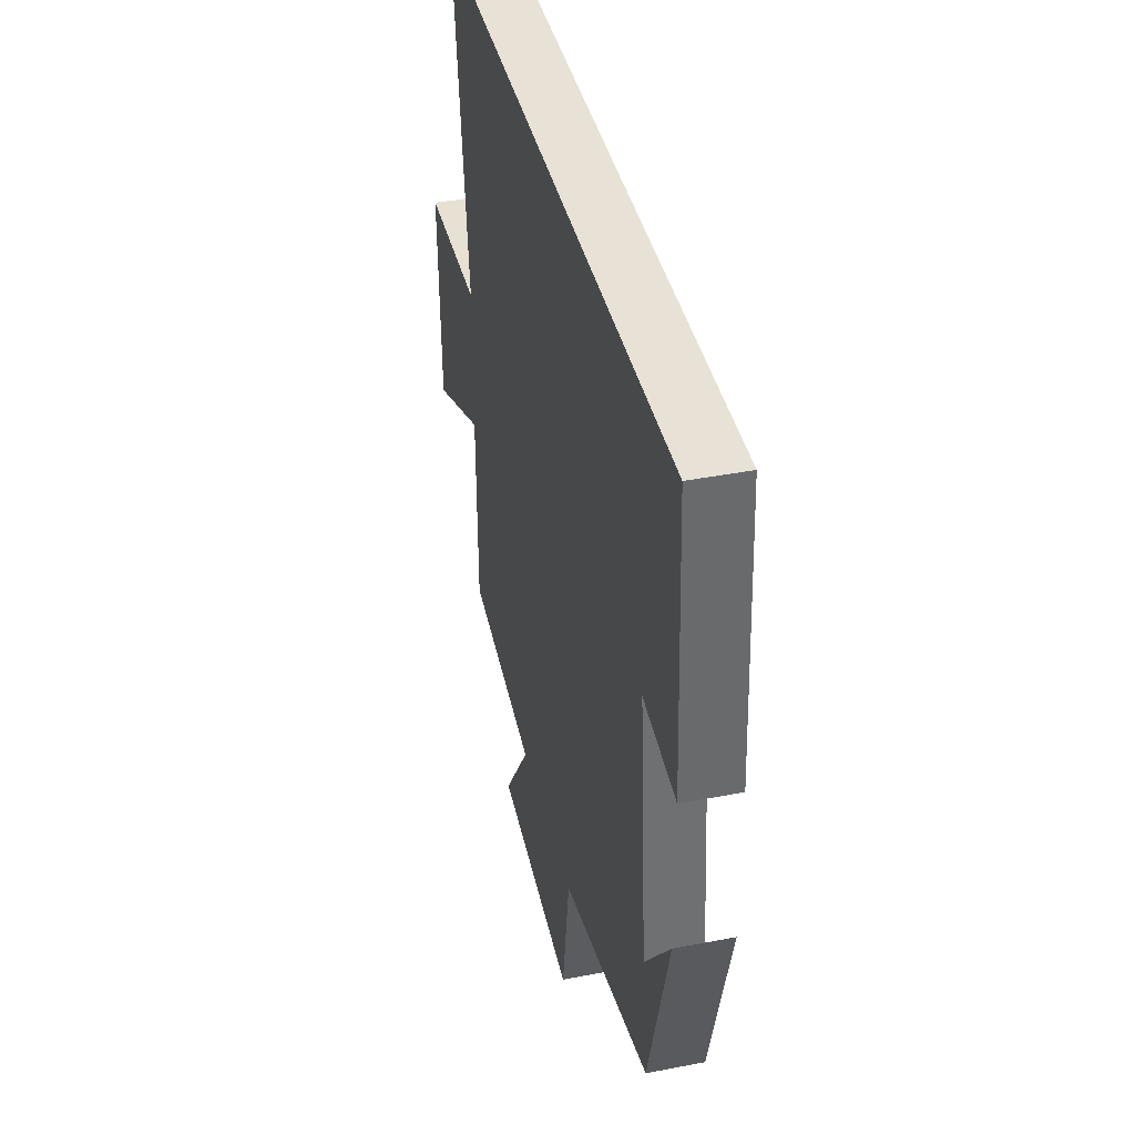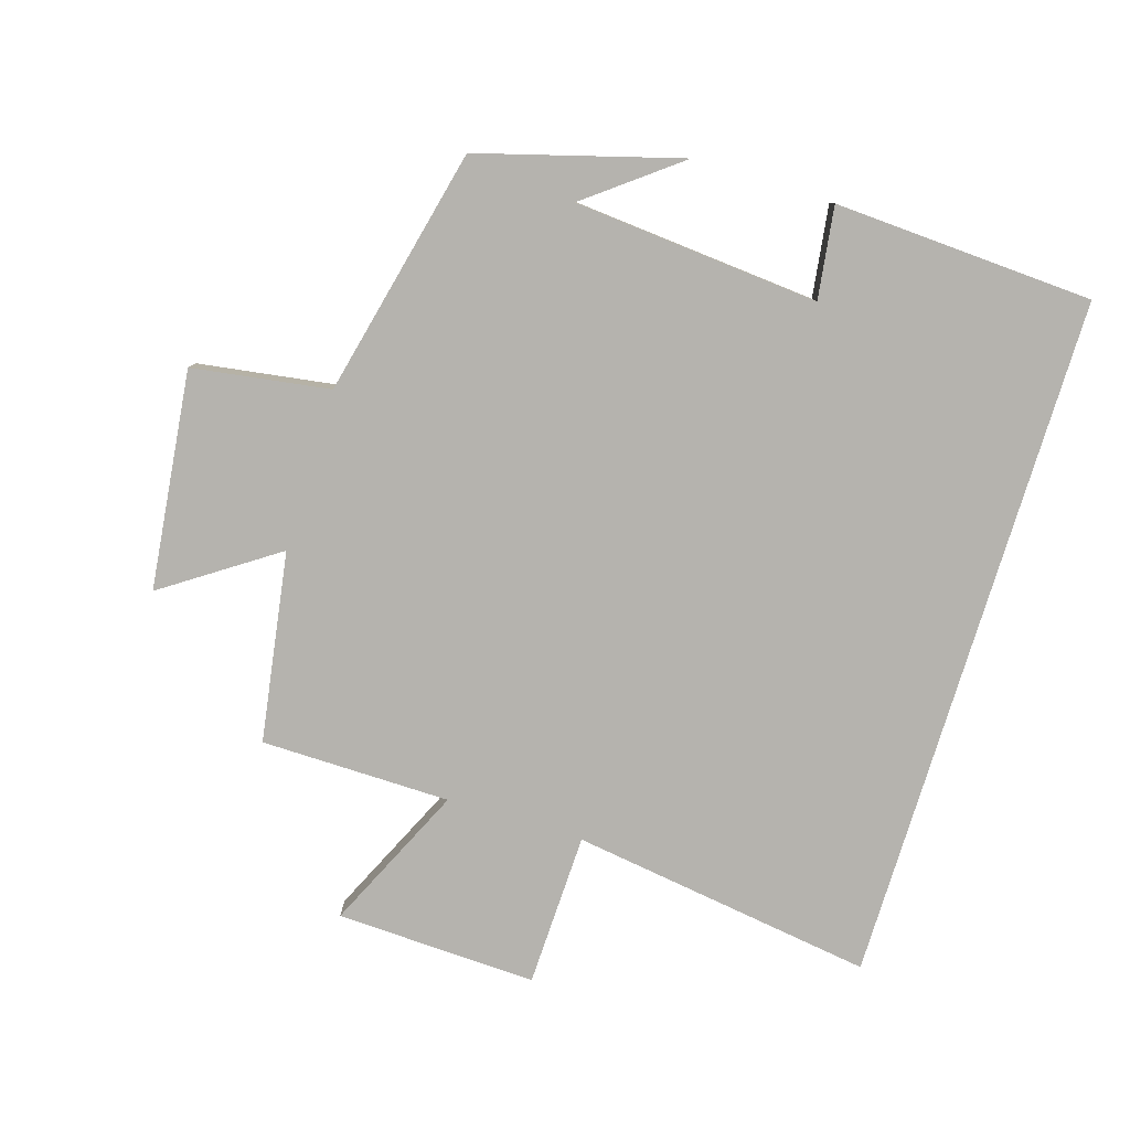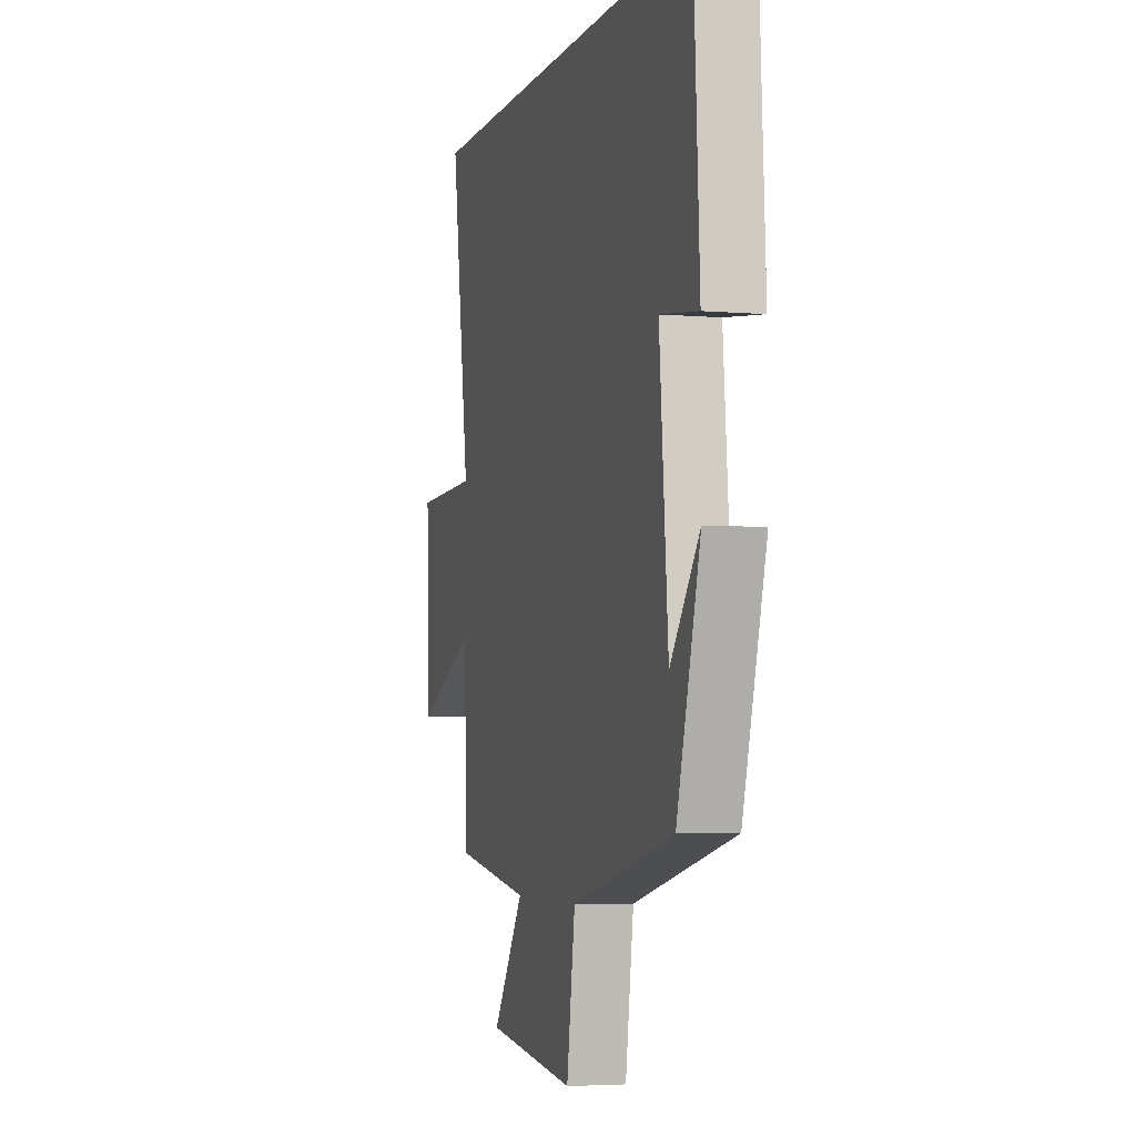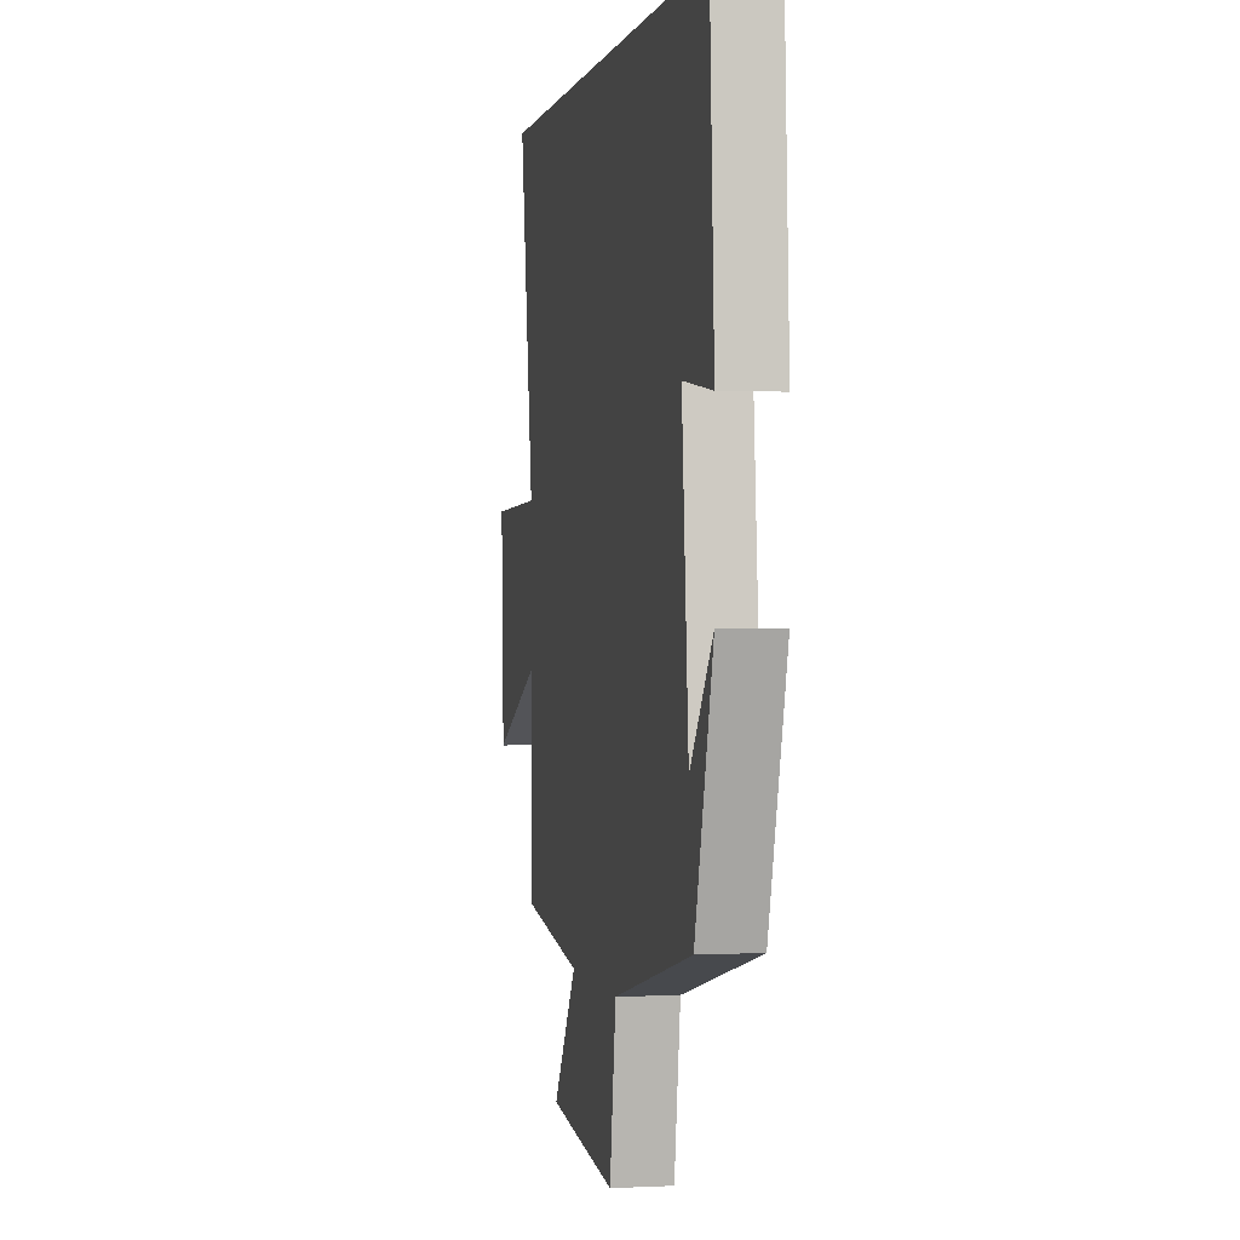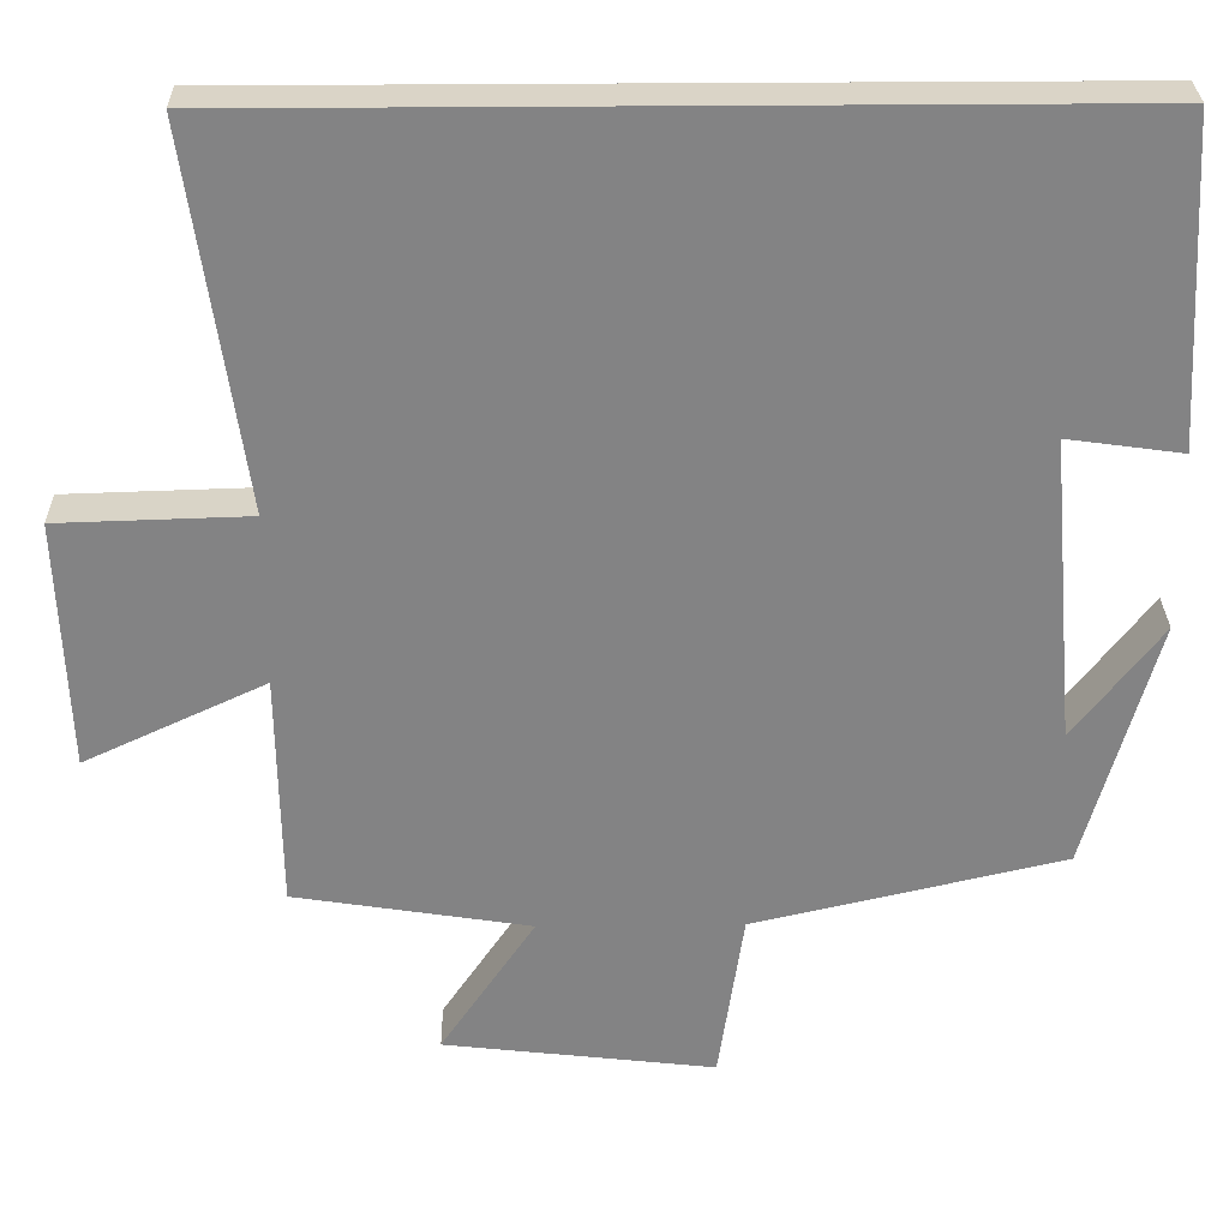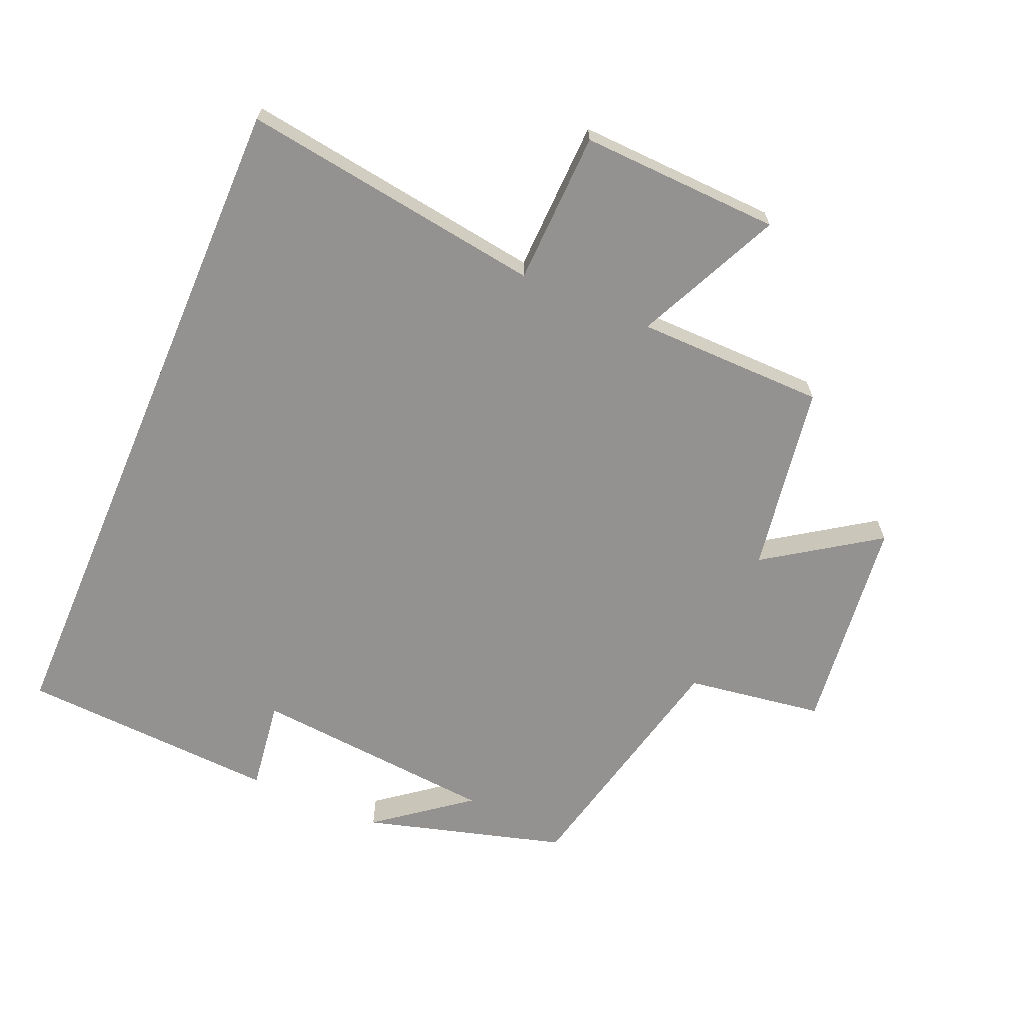
<metadata>
{"format":"obj","ext":"obj","renderer":"f3d","projection":"perspective","resolution":1024,"background":"white","views":[{"elev":40.5,"azim":-103.4,"up":"+Z"},{"elev":-79.9,"azim":-107.1,"up":"+Y"},{"elev":-4.3,"azim":-105.6,"up":"+Z"},{"elev":0.4,"azim":-101.2,"up":"+Z"},{"elev":28.9,"azim":179.1,"up":"+Z"},{"elev":-66.4,"azim":66.9,"up":"+Y"}]}
</metadata>
<code>
v -0.479 0.07 0.5
v 0.567 0.07 0.5
v 0.5 0.07 0.04
v 0.732 0.07 0.033
v 0.72 0.07 -0.271
v 0.5 0.07 -0.168
v 0.496 0.07 -0.455
v 0.209 0.07 -0.5
v 0.324 0.07 -0.67
v -0.006 0.07 -0.708
v -0.037 0.07 -0.5
v -0.414 0.07 -0.412
v -0.5 0.07 -0.107
v -0.393 0.07 -0.246
v -0.361 0.07 0.126
v -0.5 0.07 0.107
v -0.479 0 0.5
v 0.567 0 0.5
v 0.5 0 0.04
v 0.732 0 0.033
v 0.72 0 -0.271
v 0.5 0 -0.168
v 0.496 0 -0.455
v 0.209 0 -0.5
v 0.324 0 -0.67
v -0.006 0 -0.708
v -0.037 0 -0.5
v -0.414 0 -0.412
v -0.5 0 -0.107
v -0.393 0 -0.246
v -0.361 0 0.126
v -0.5 0 0.107
f 15 16 1 2
f 14 15 2 3
f 12 13 14
f 11 12 14 3
f 8 9 10 11
f 6 7 8 11
f 6 11 3 4
f 4 5 6
f 18 17 32 31
f 19 18 31 30
f 30 29 28
f 19 30 28 27
f 27 26 25 24
f 27 24 23 22
f 20 19 27 22
f 22 21 20
f 1 17 18 2
f 2 18 19 3
f 3 19 20 4
f 4 20 21 5
f 5 21 22 6
f 6 22 23 7
f 7 23 24 8
f 8 24 25 9
f 9 25 26 10
f 10 26 27 11
f 11 27 28 12
f 12 28 29 13
f 13 29 30 14
f 14 30 31 15
f 15 31 32 16
f 16 32 17 1

</code>
